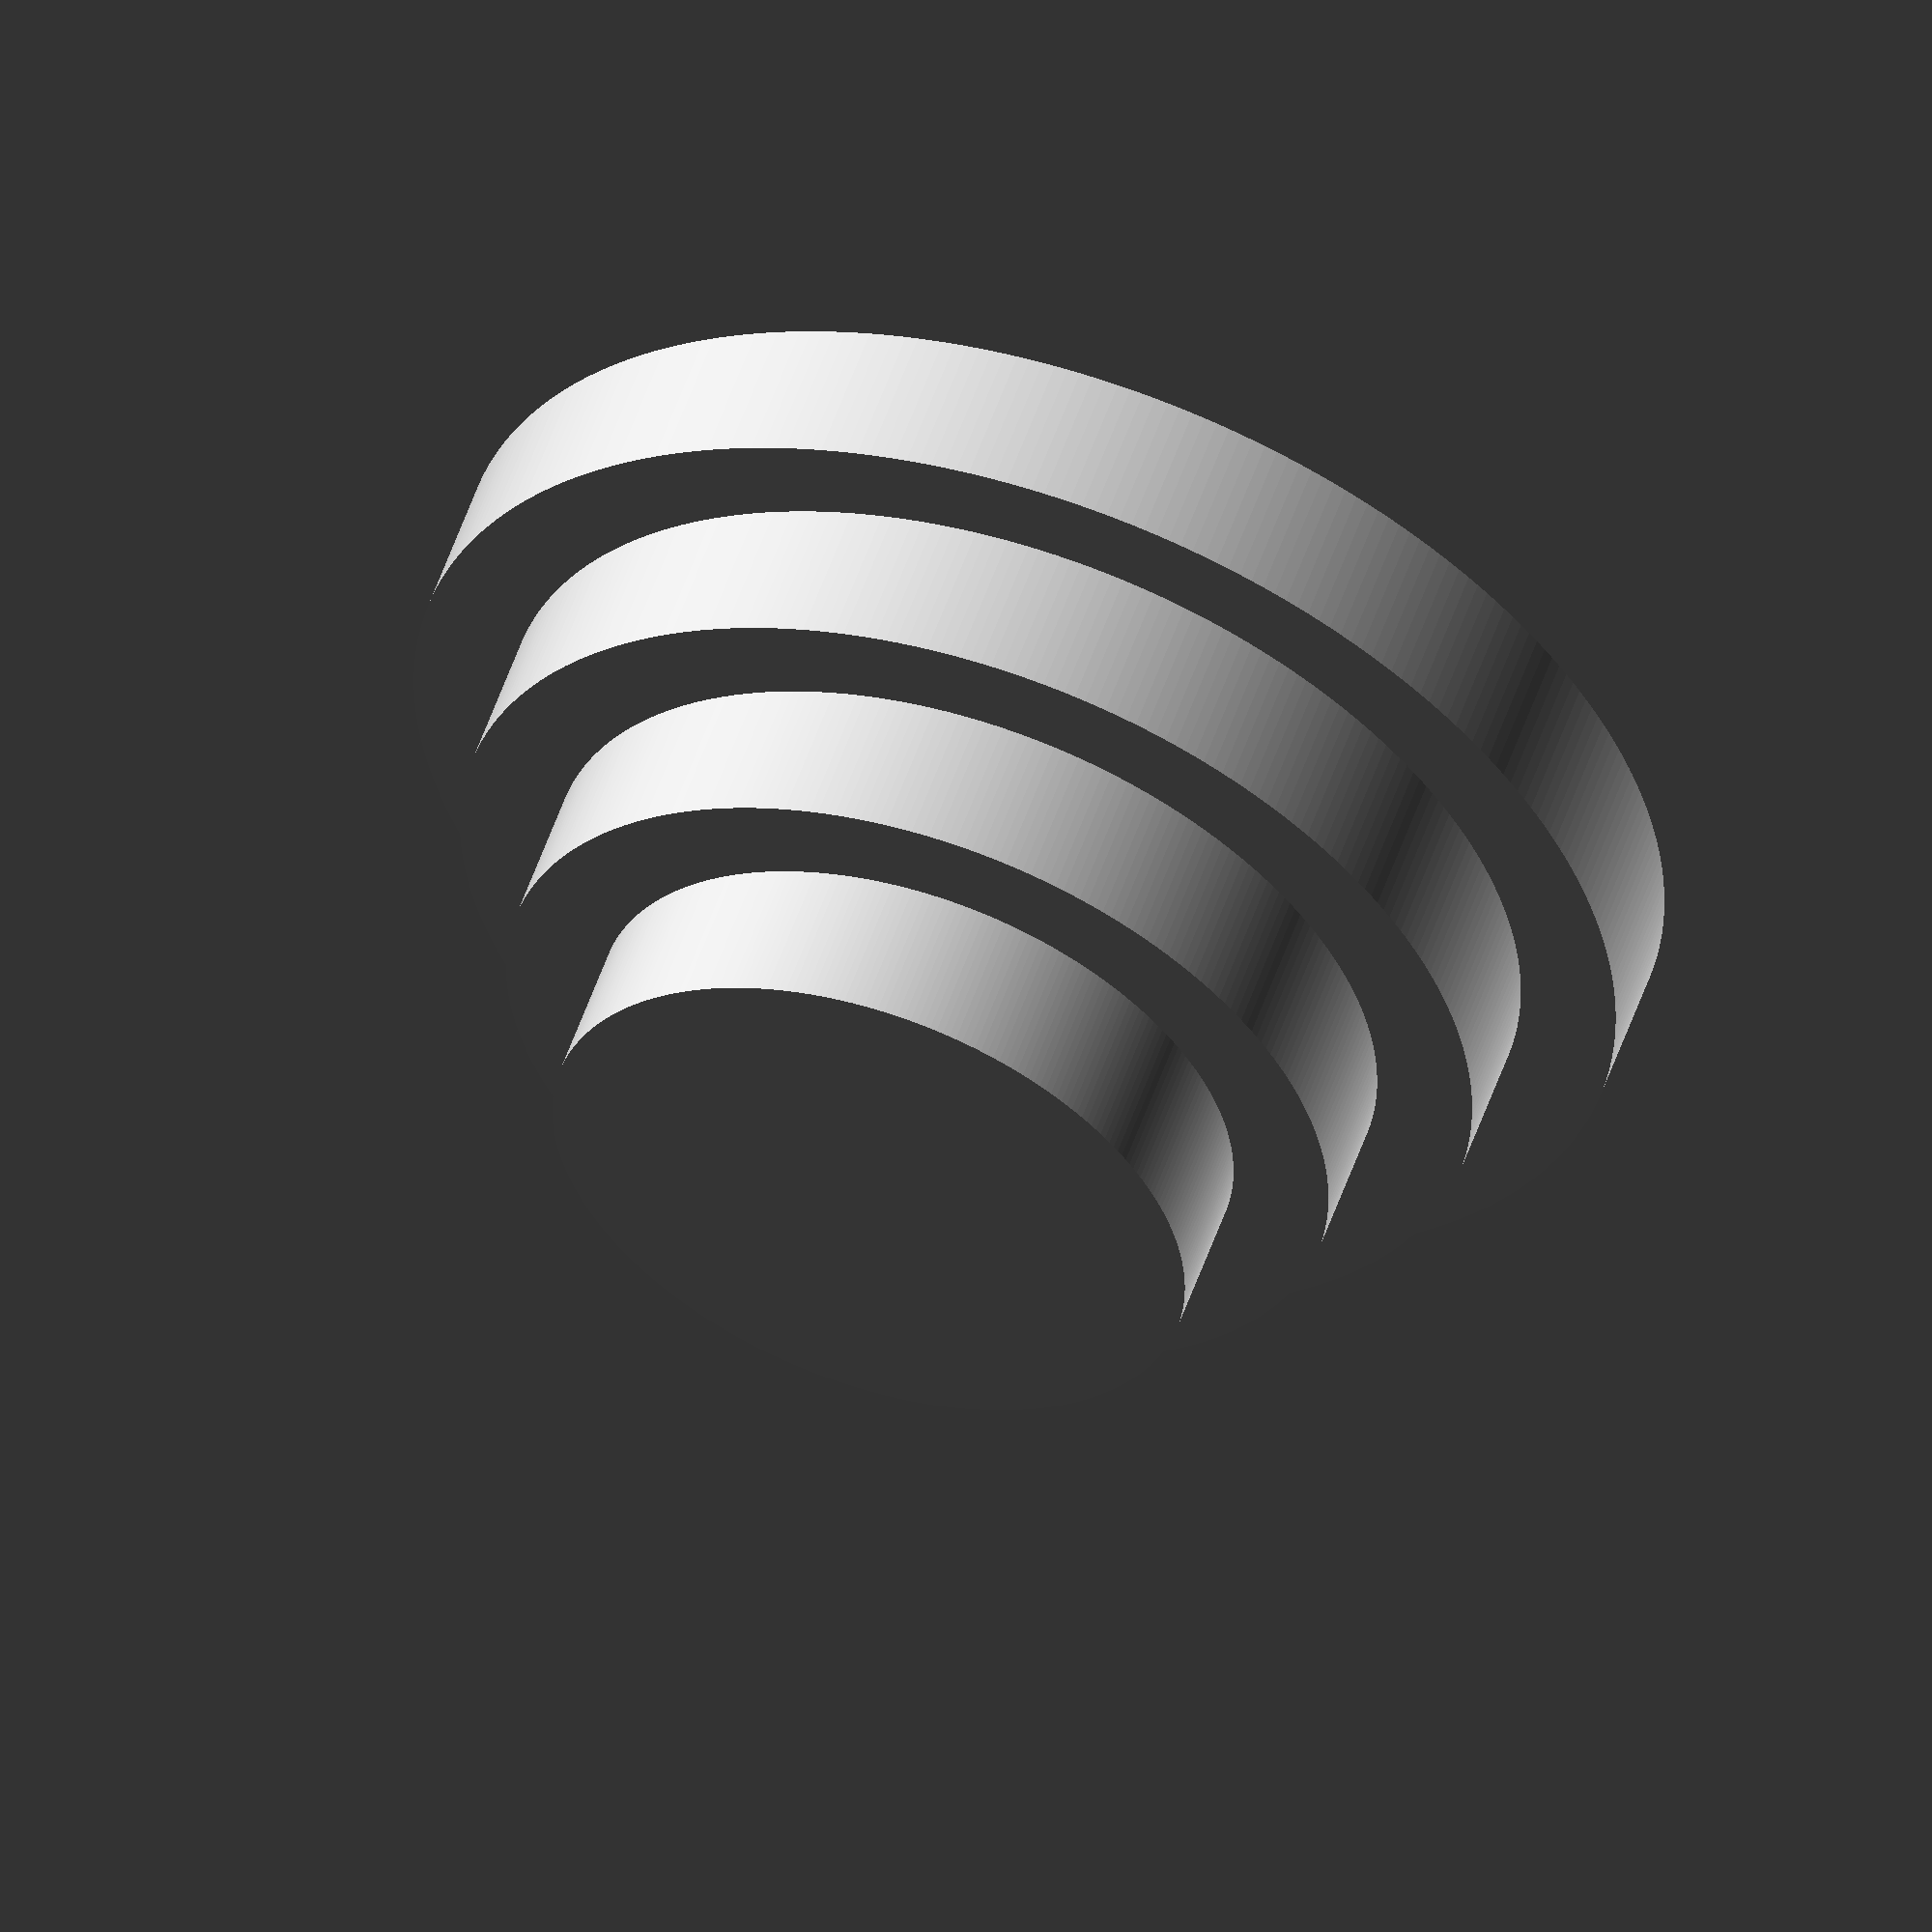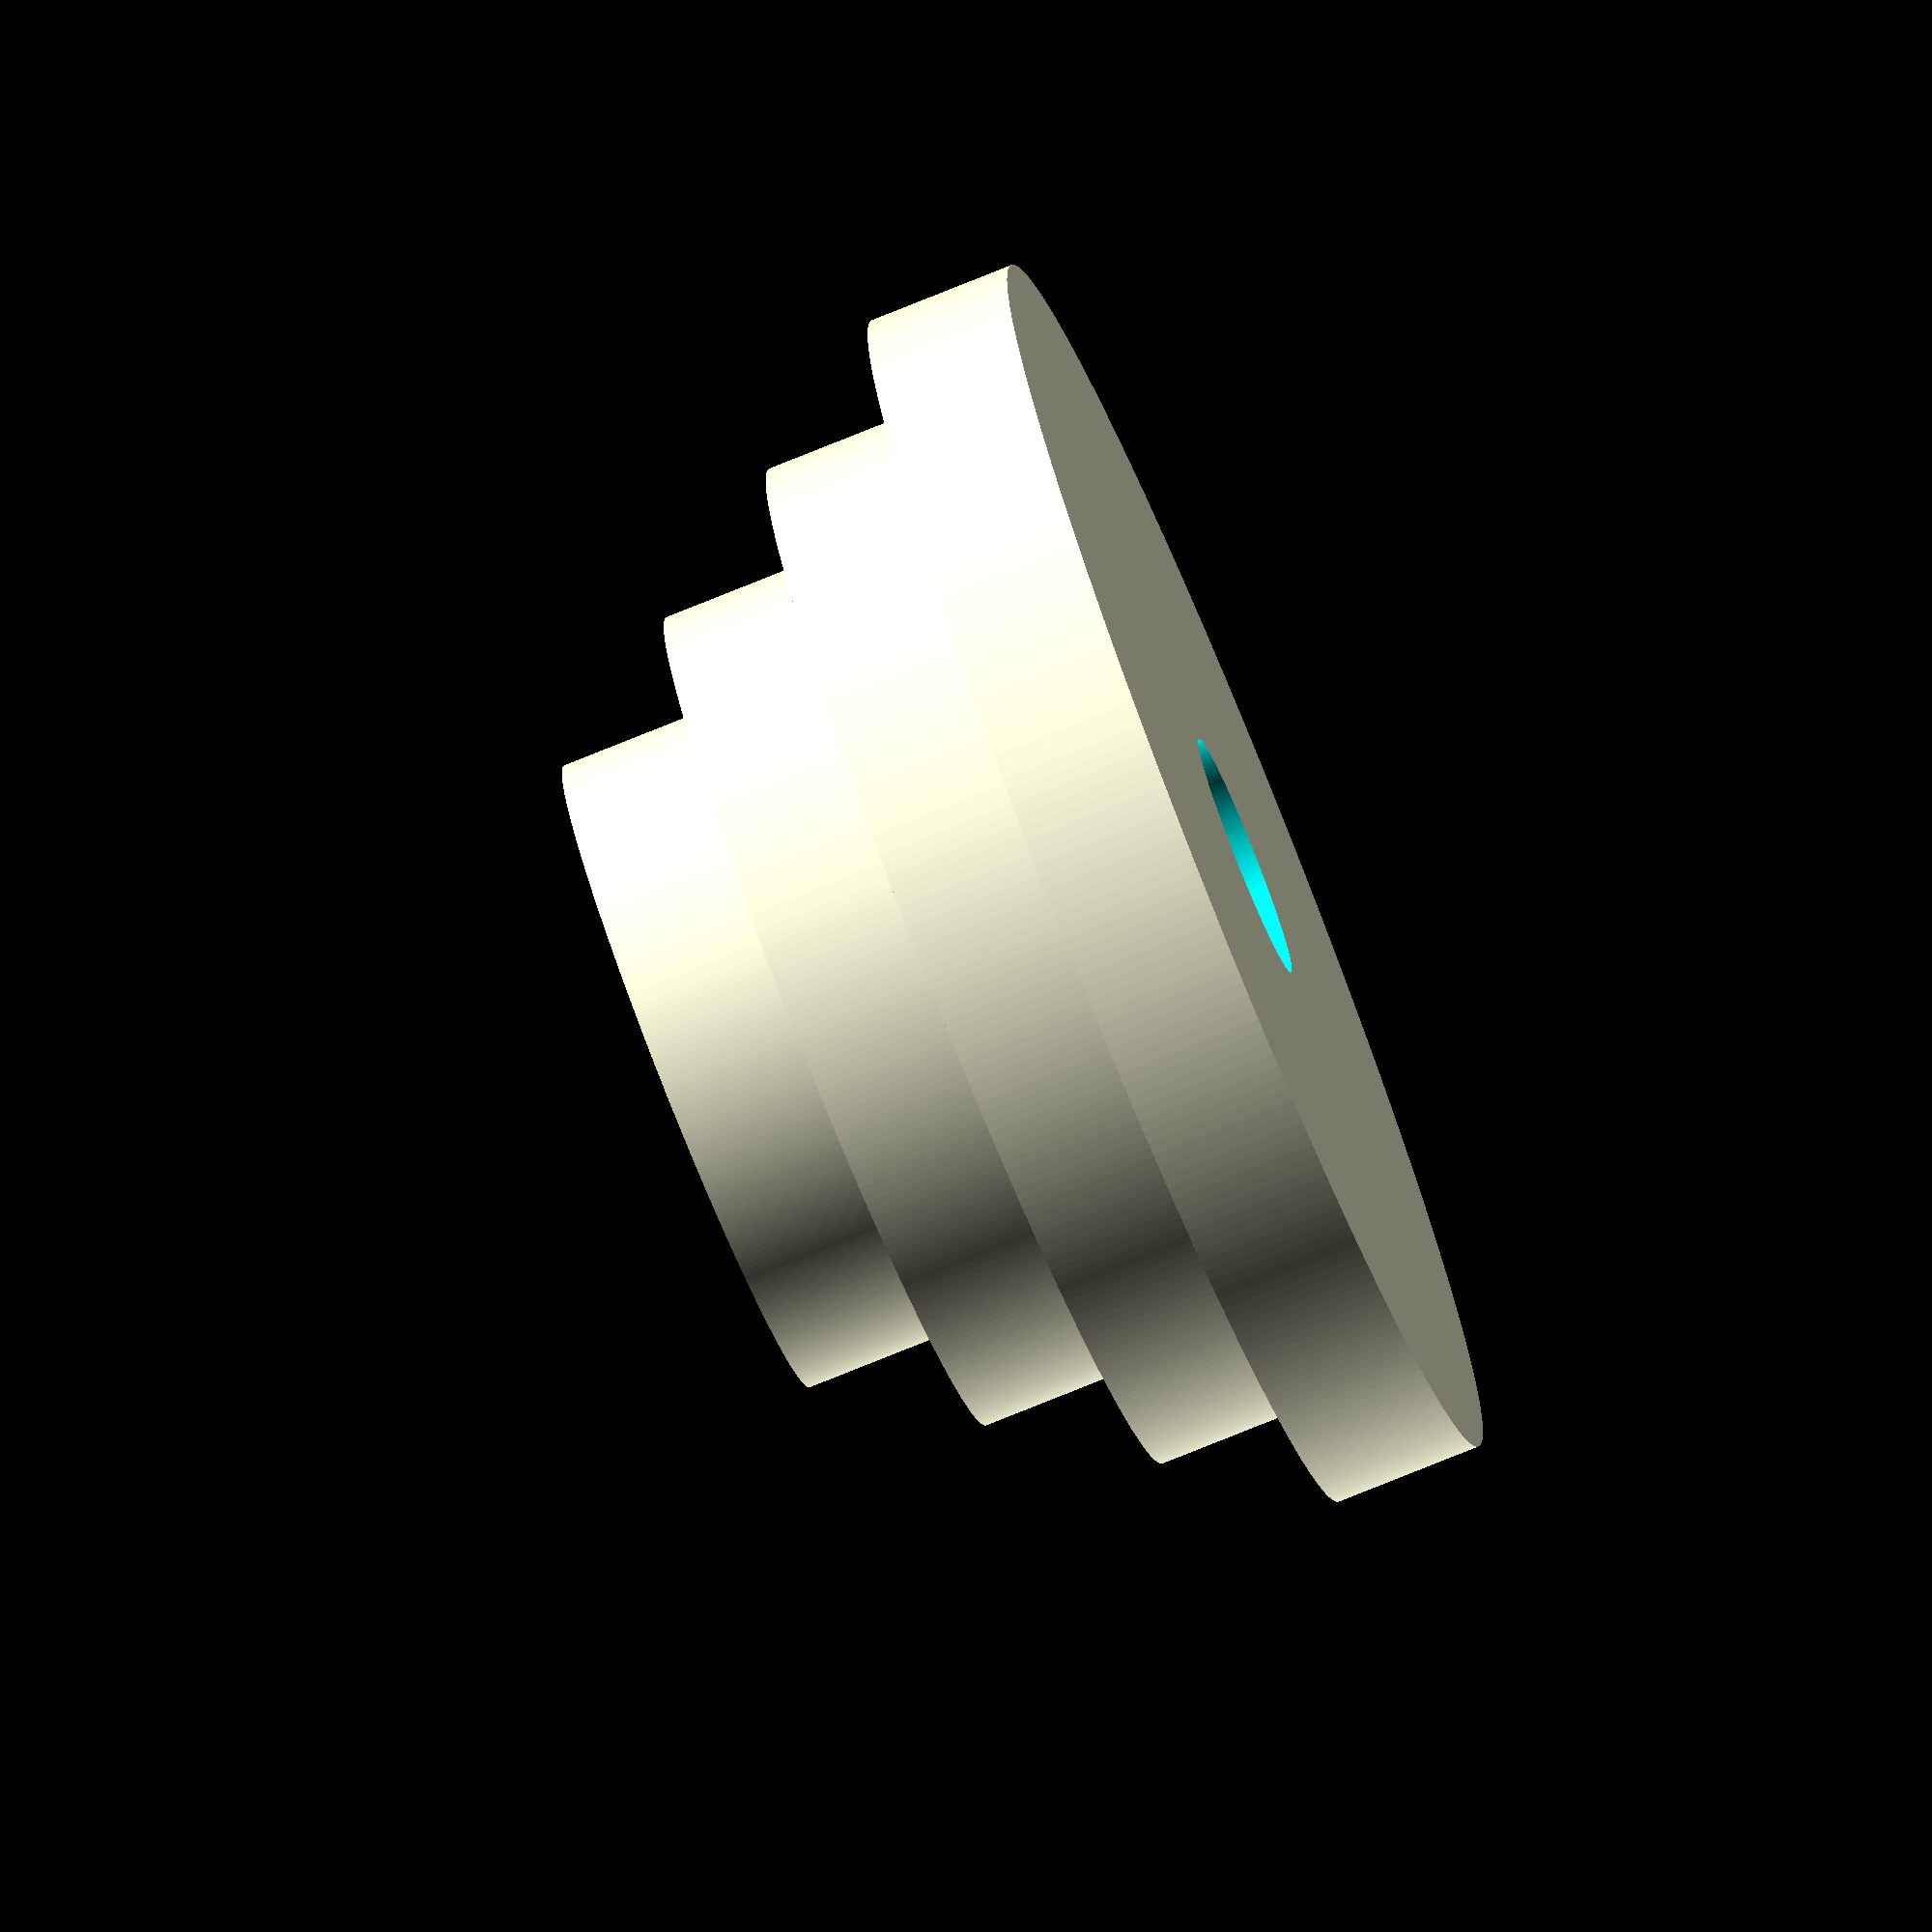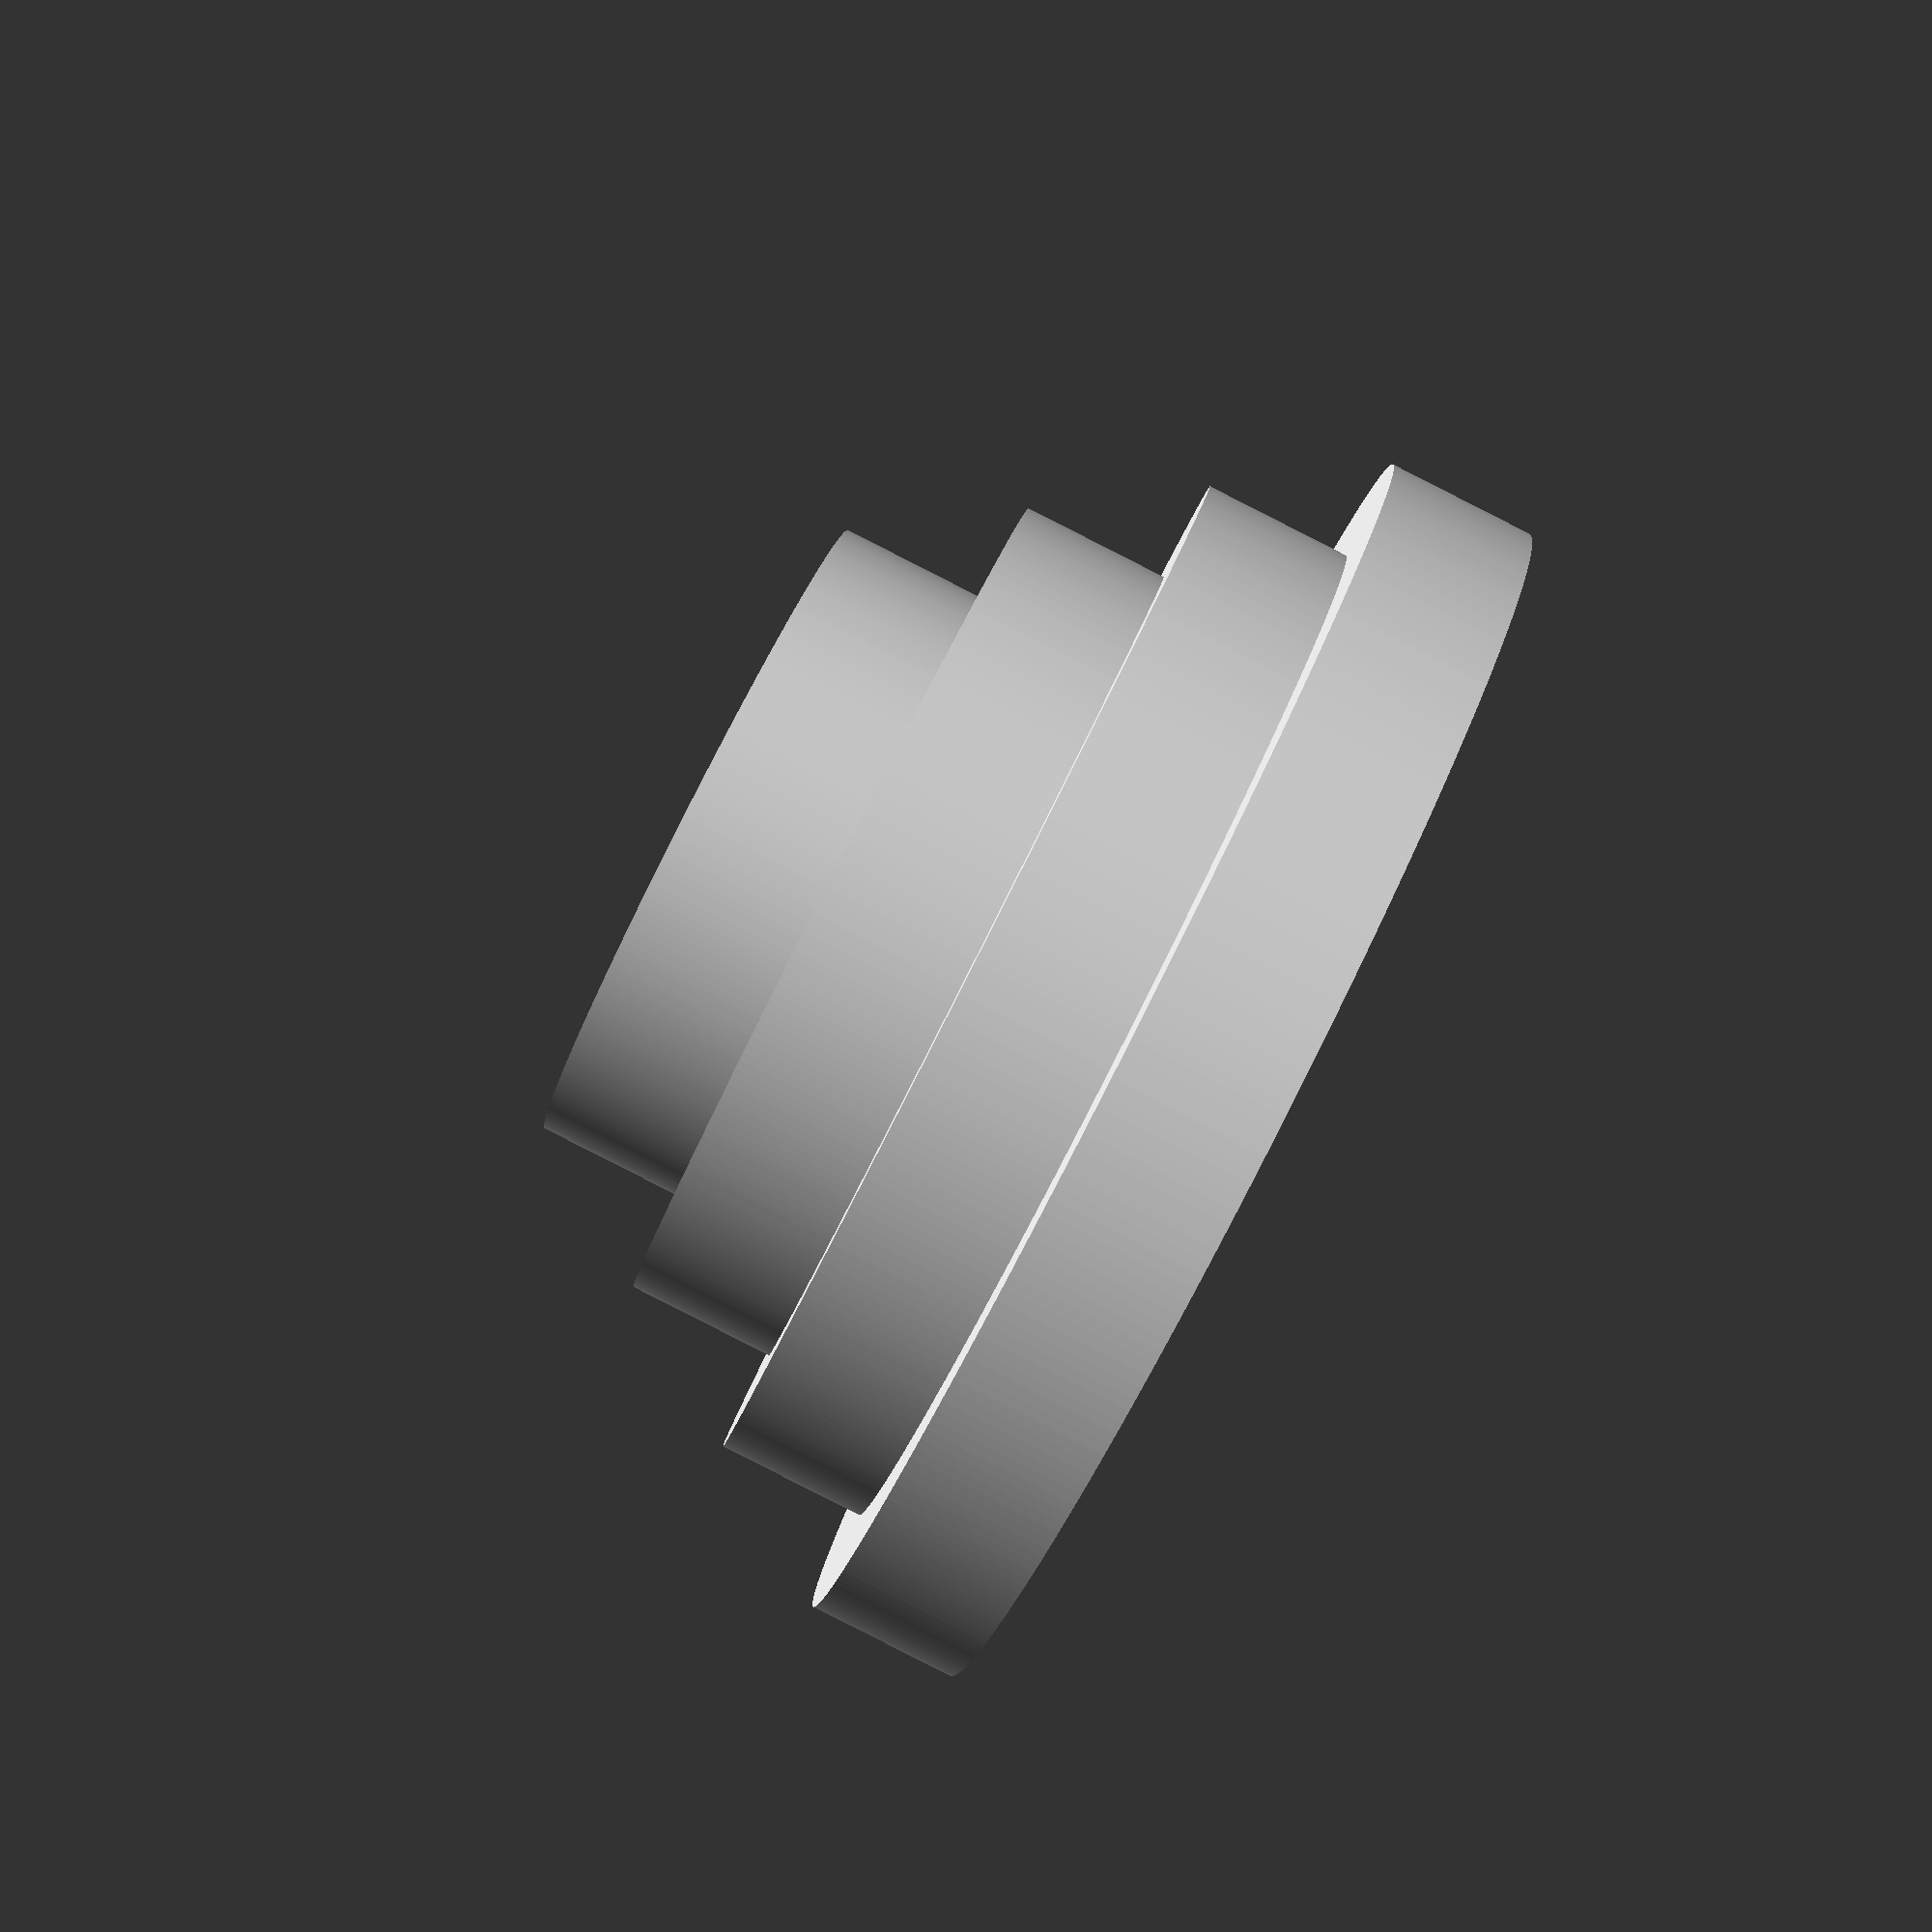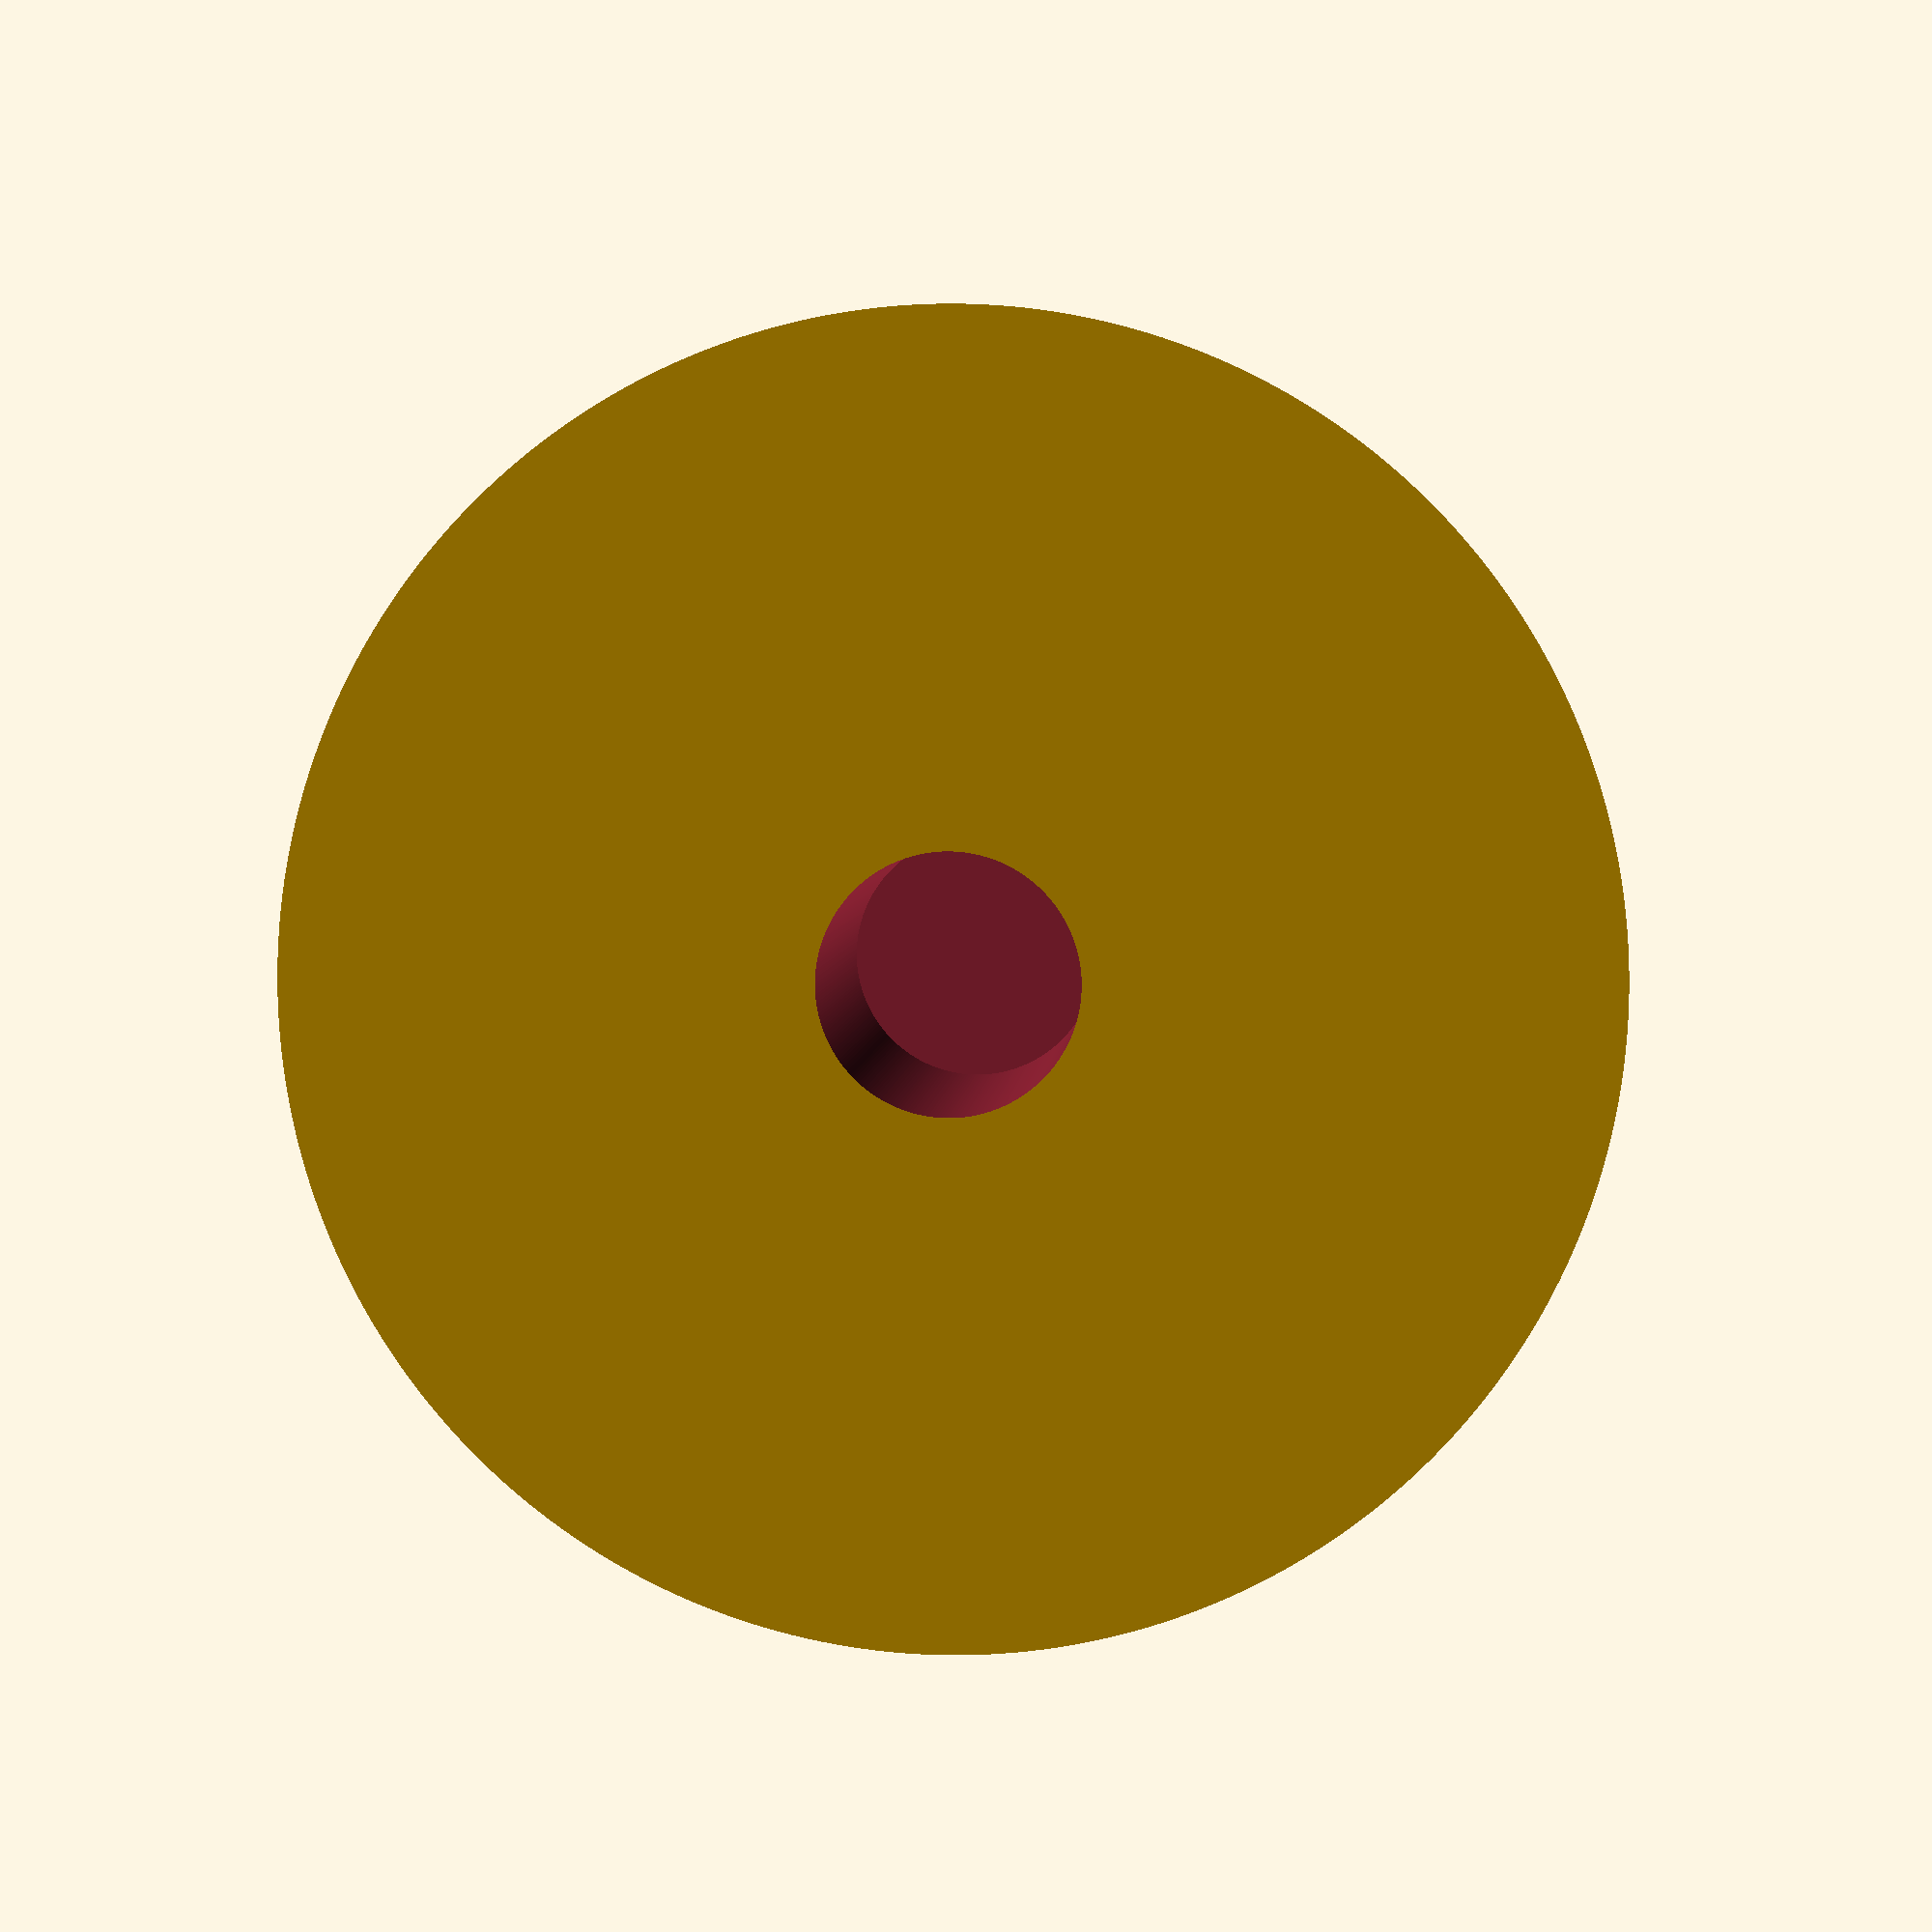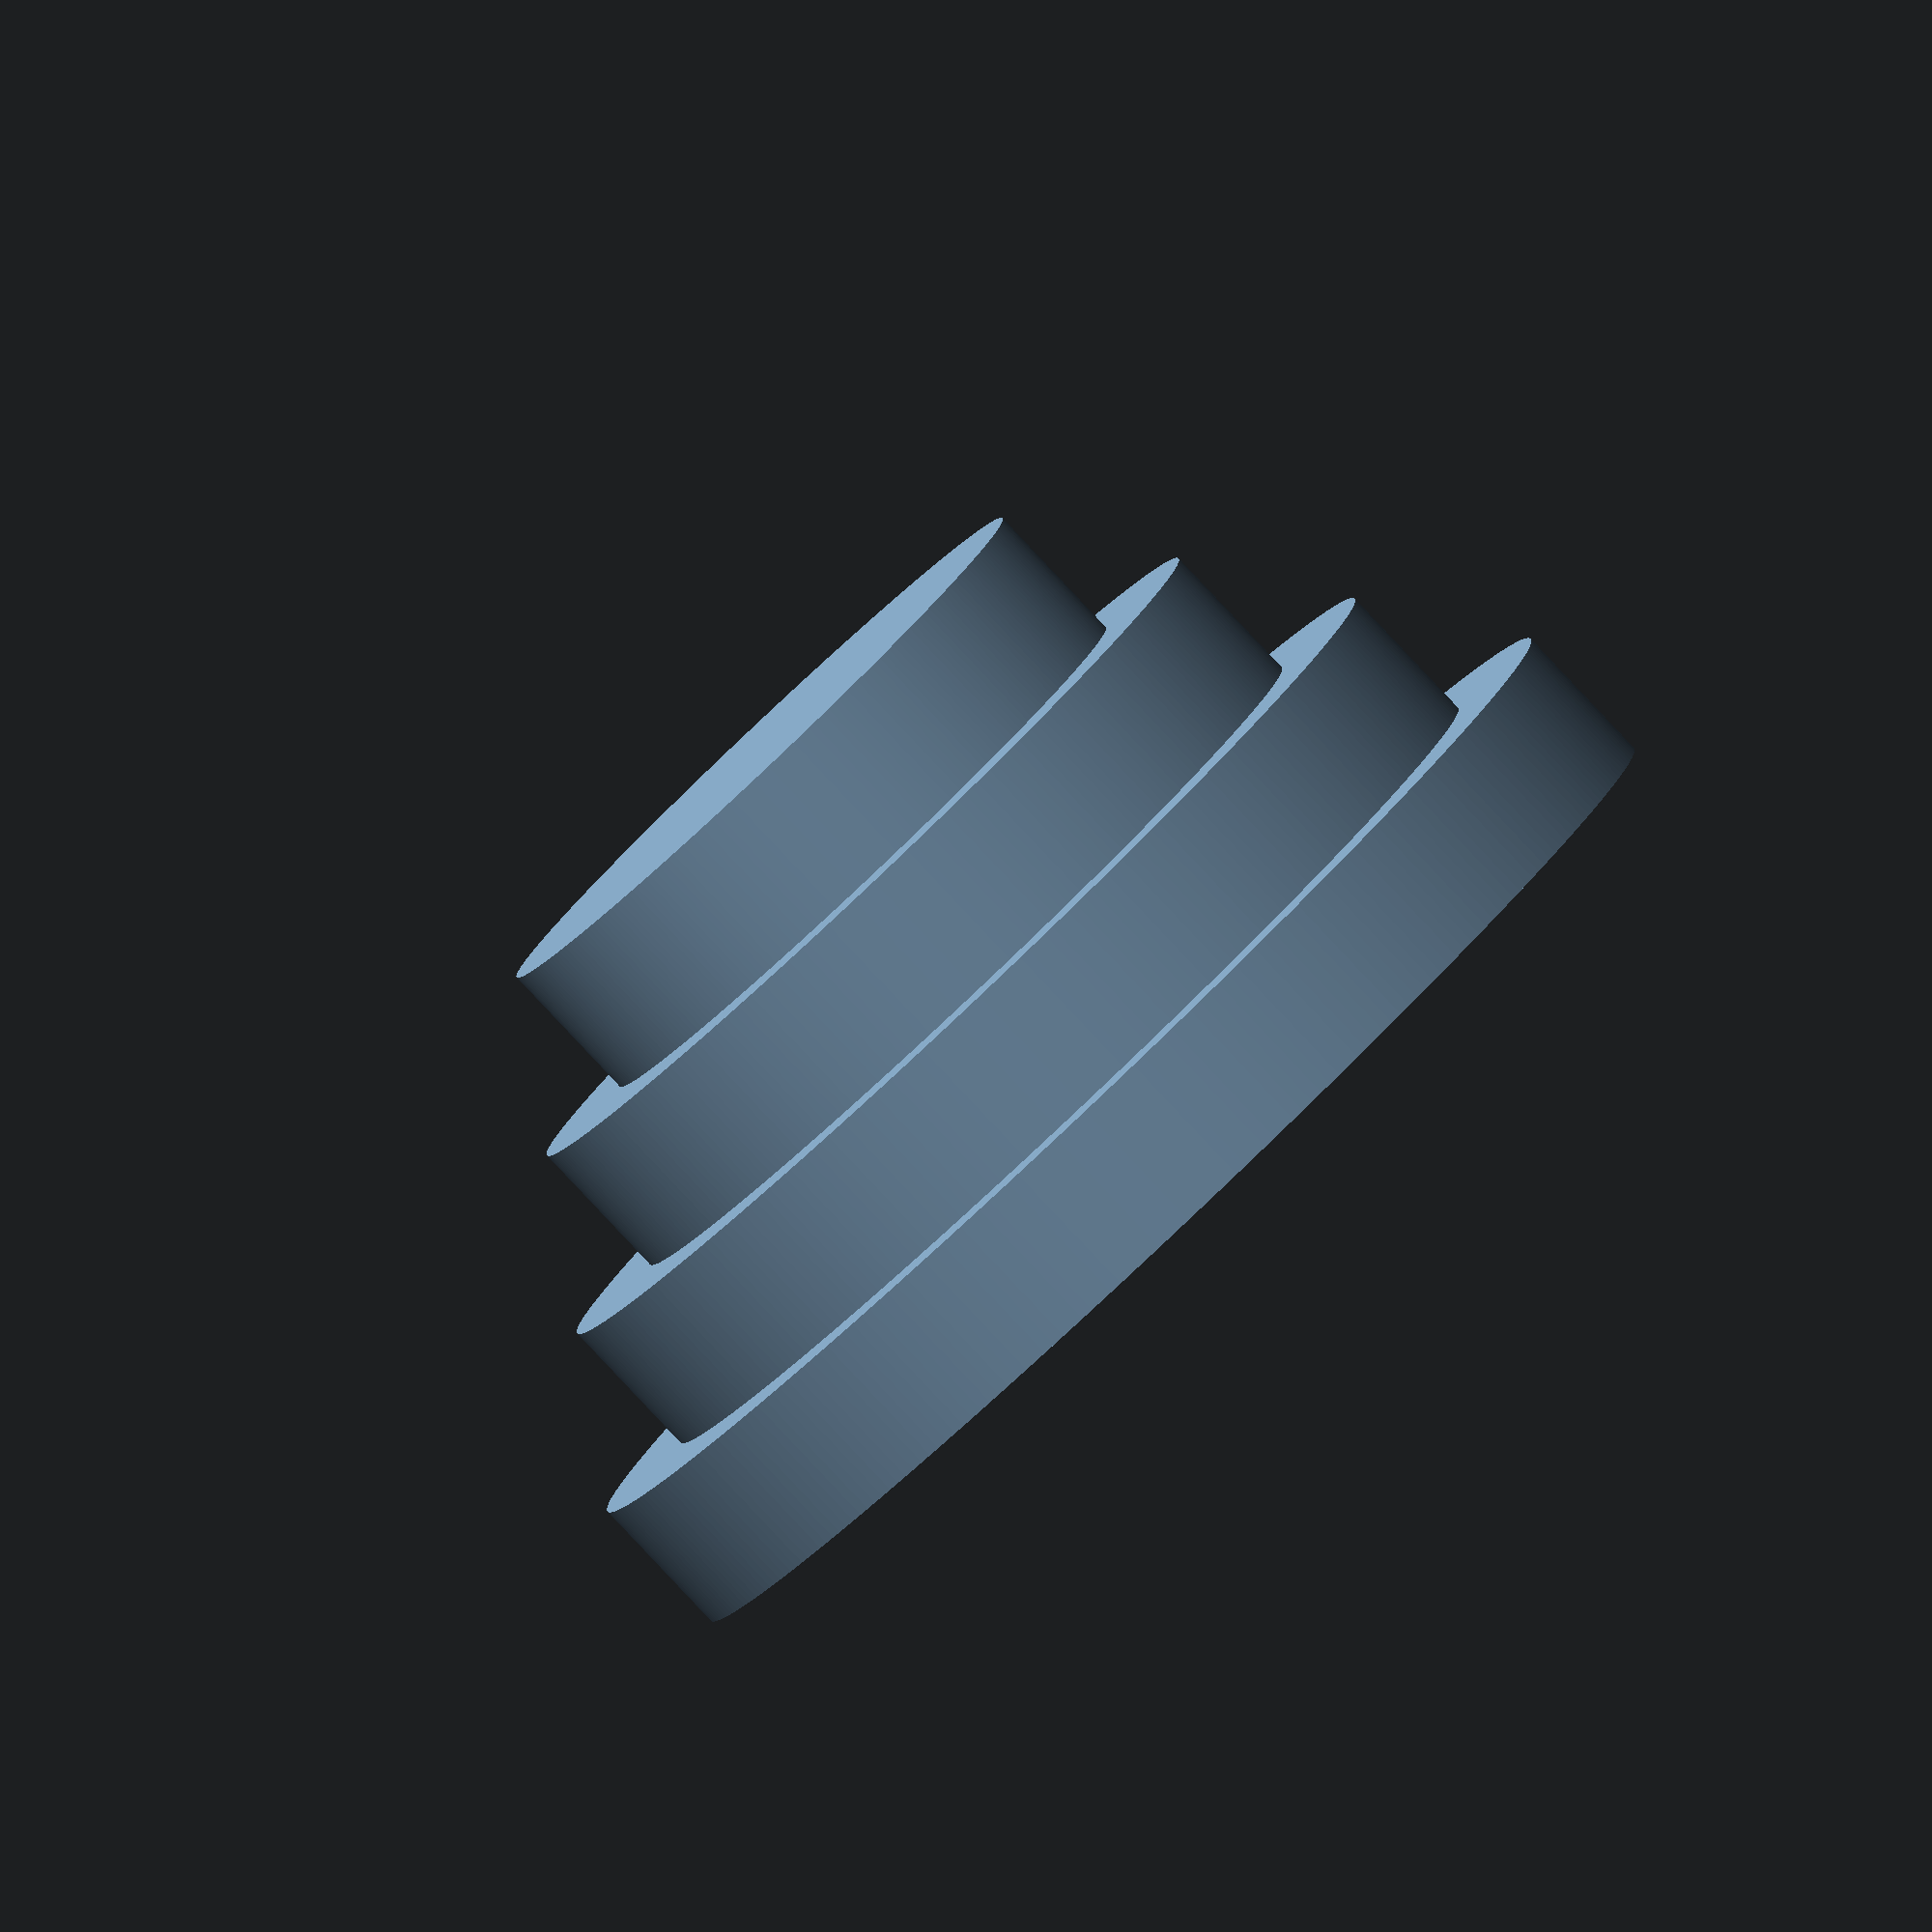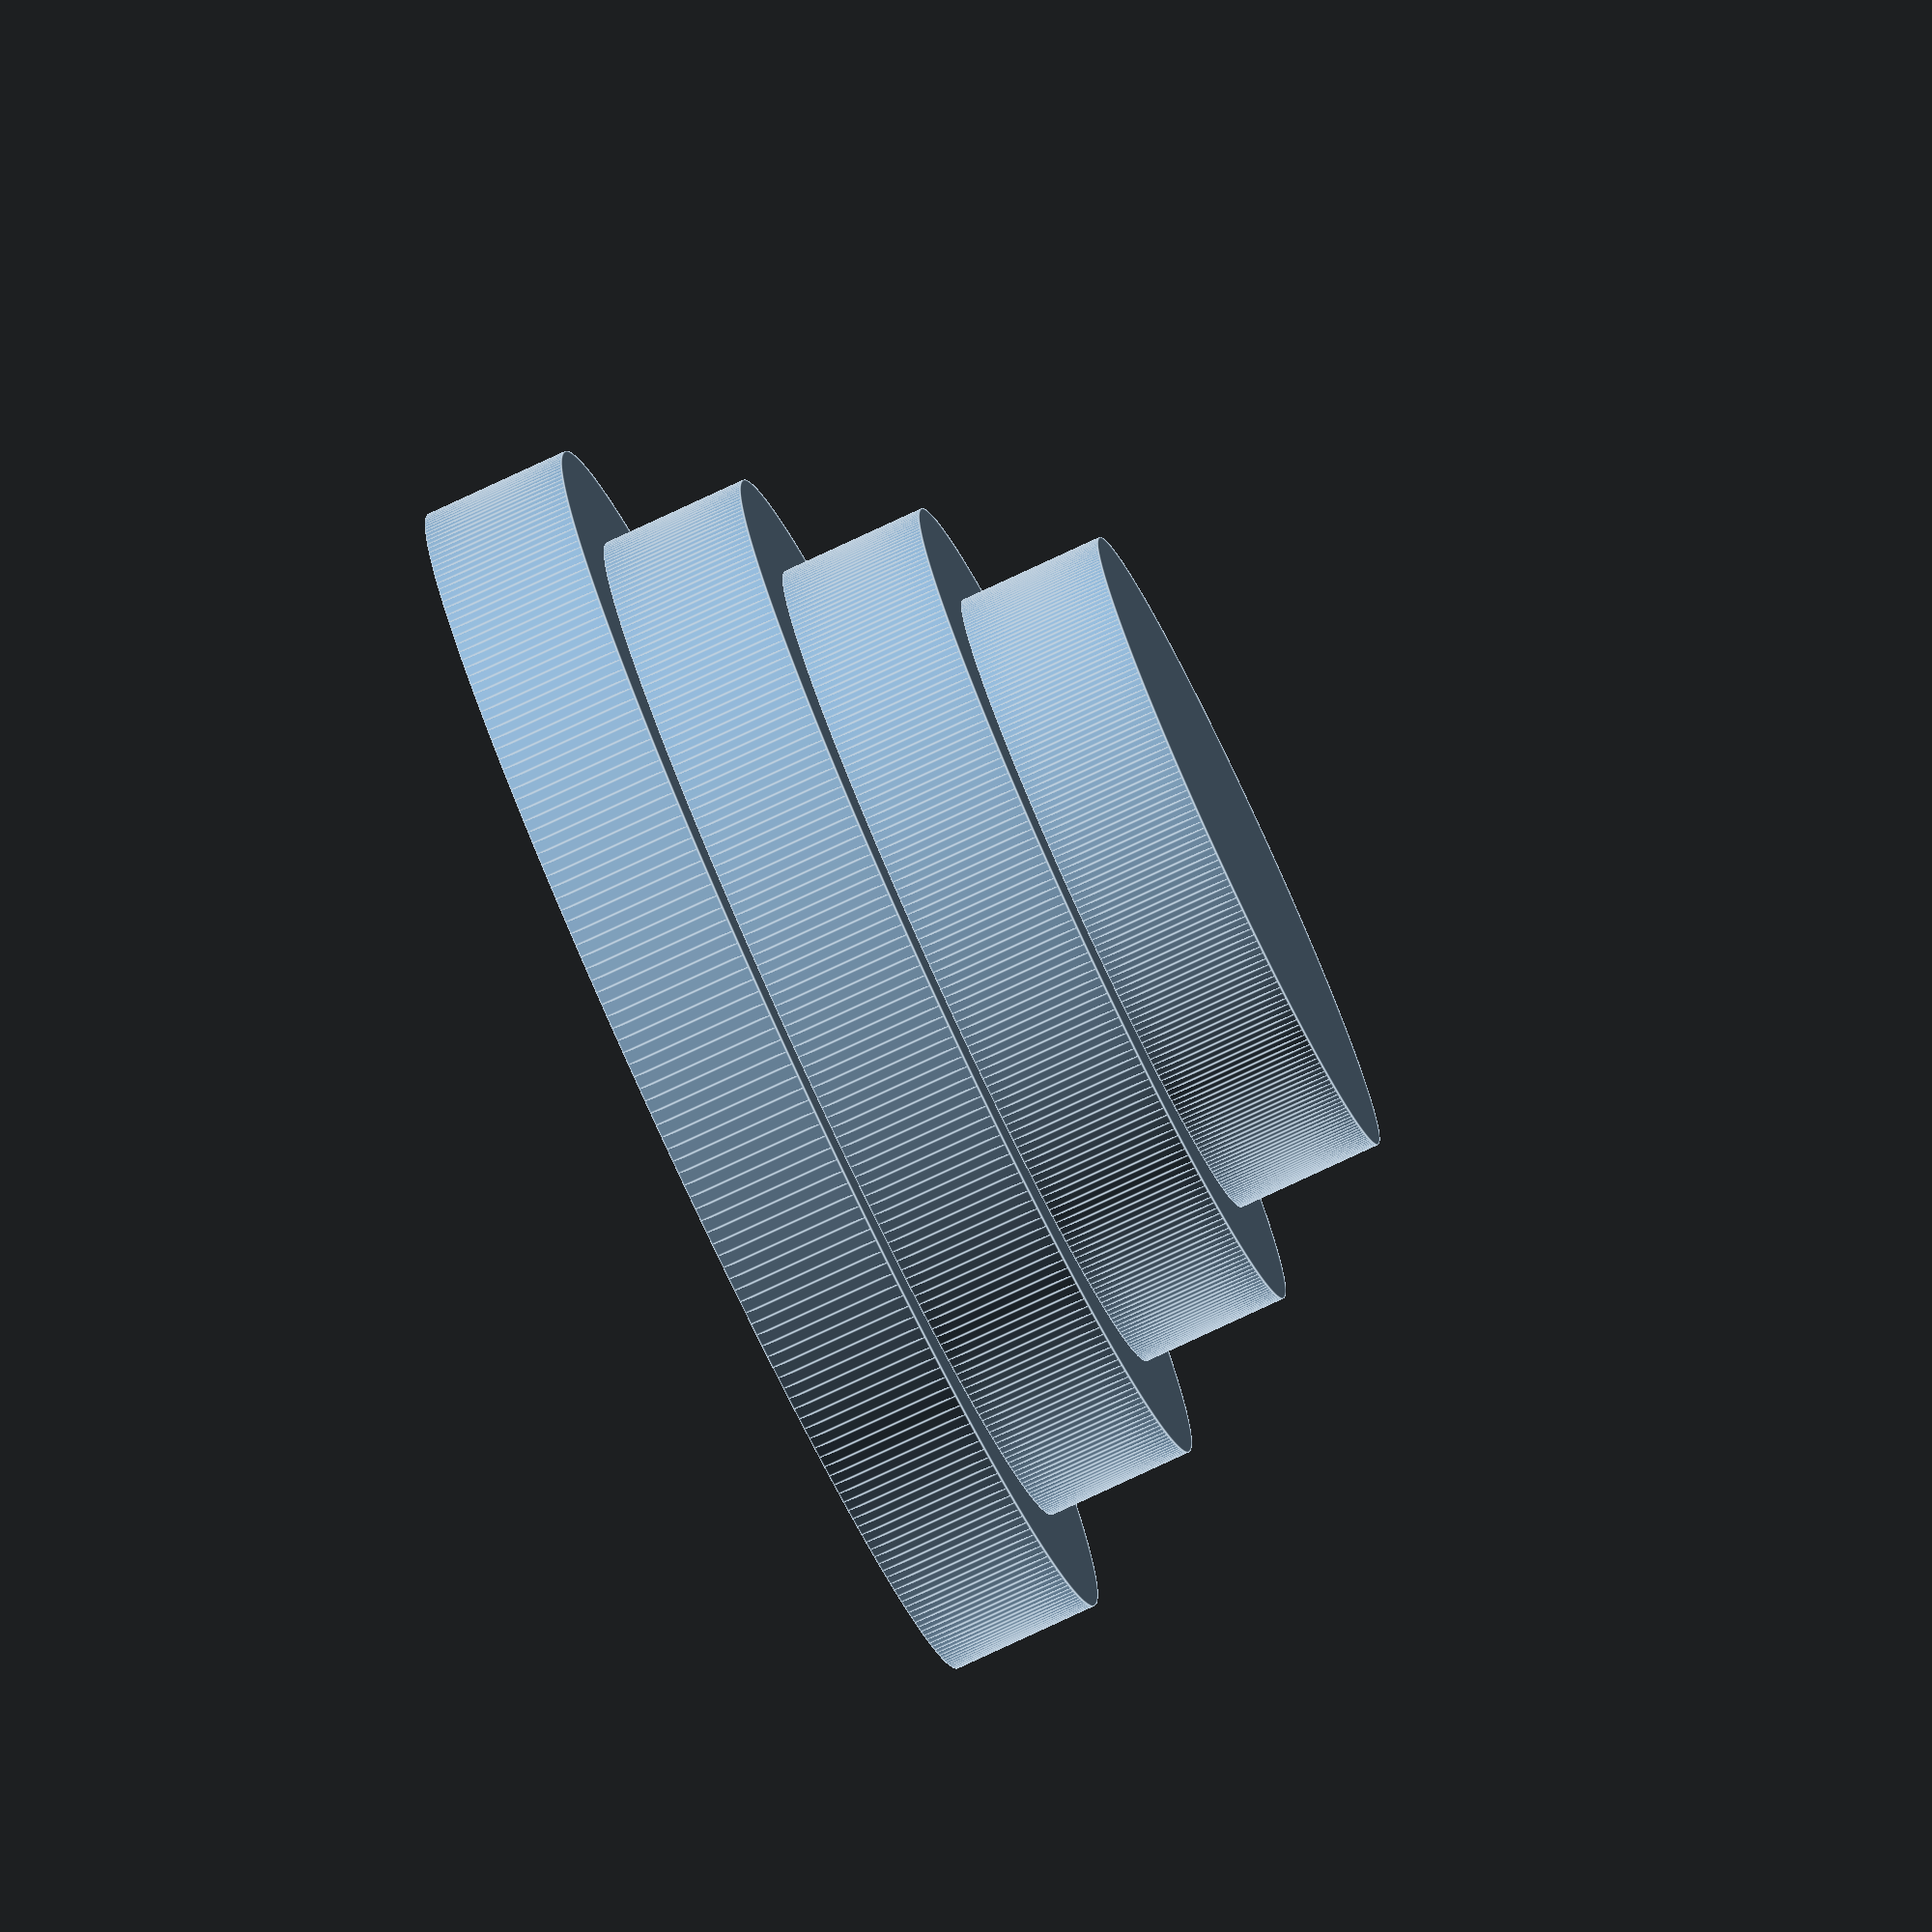
<openscad>
/*
   Devo Energy Dome 45 Record Adapter
   This script creates a 3D printed record adapter inspired by the iconic Devo Energy Dome hat.
   - Base diameter: 38 mm (to match the 45 adapter size)
   - Stepped dome: built with 4 cylinders that shrink by 4 mm per step
   - Central hole: about 7.5 mm diameter for the turntable post
*/

// Set the resolution for smoother circles
$fn = 300;

// Parameters
base_diameter = 38;      // mm: diameter of the adapter's base
post_diameter = 7.5;     // mm: diameter of the turntable post hole
step_count = 4;          // Number of steps (layers)
total_height = 18;       // Total height of the adapter (mm)
reduction_per_step = 6;  // Reduction in diameter per step (mm)

step_height = total_height / step_count;

// Module to create the stepped dome (hat shape)
module devo_hat() {
  union() {
    for (i = [0 : step_count - 1]) {
      // Each step shrinks the diameter by reduction_per_step
      step_diameter = base_diameter - i * reduction_per_step;
      translate([0, 0, i * step_height])
        cylinder(d = step_diameter, h = step_height);
    }
  }
}

// Create the adapter and subtract the central post hole
difference() {
  devo_hat();
  // Subtract the post hole (and subtract 2mm so there is not a hole in the top)
  translate([0, 0, -1])
    cylinder(d = post_diameter, h = total_height - 2);
}

</openscad>
<views>
elev=305.0 azim=206.8 roll=18.9 proj=o view=wireframe
elev=258.1 azim=96.8 roll=68.0 proj=o view=solid
elev=88.7 azim=166.0 roll=63.1 proj=p view=solid
elev=176.6 azim=219.3 roll=356.8 proj=p view=wireframe
elev=265.4 azim=162.4 roll=136.7 proj=o view=wireframe
elev=259.6 azim=30.8 roll=245.0 proj=o view=edges
</views>
